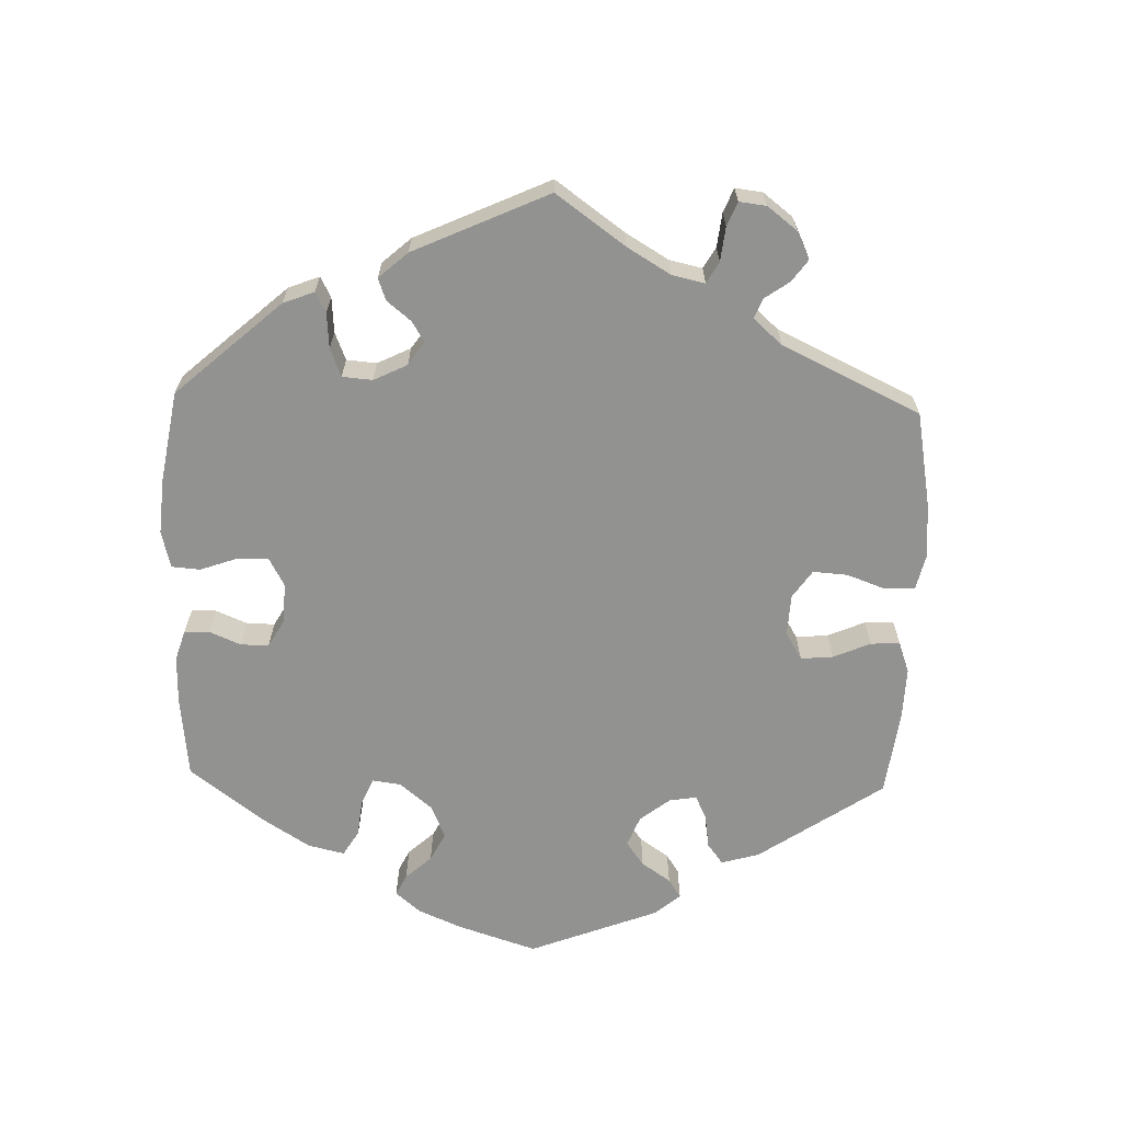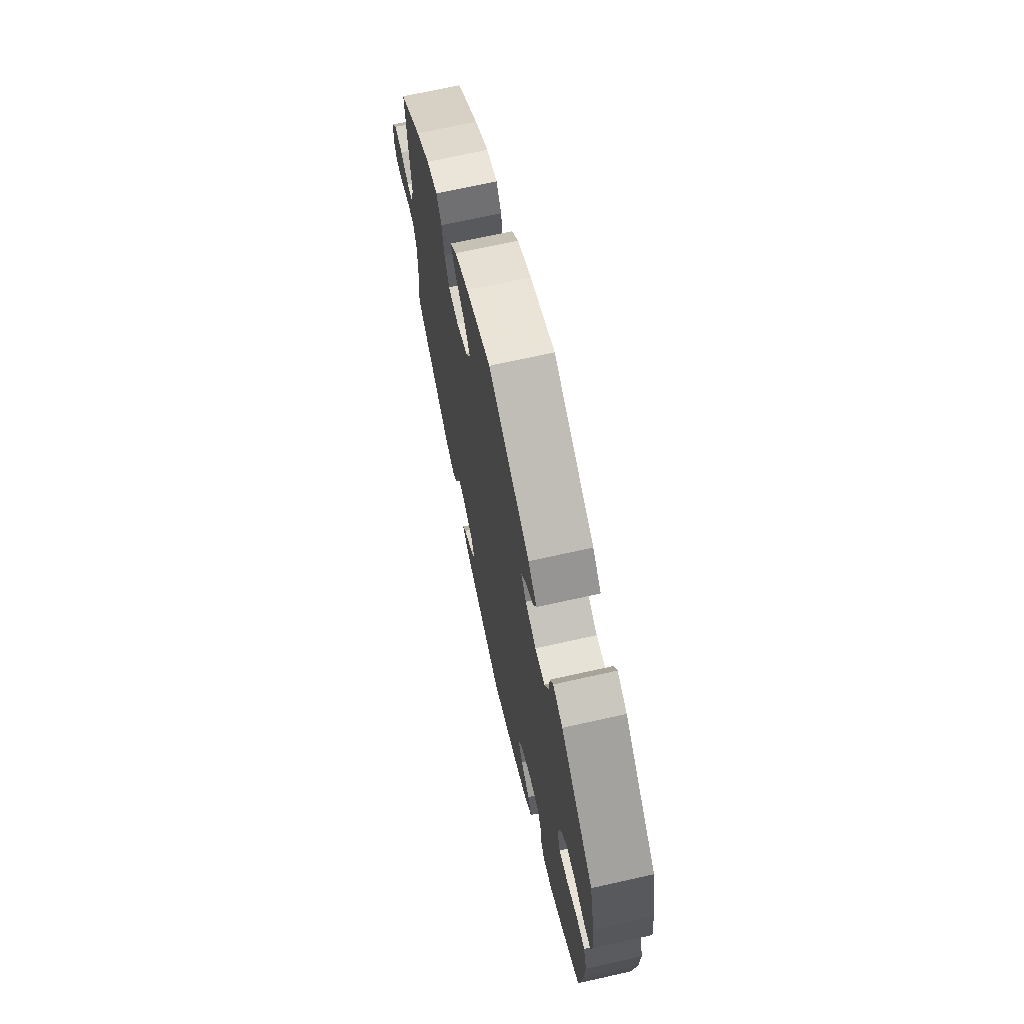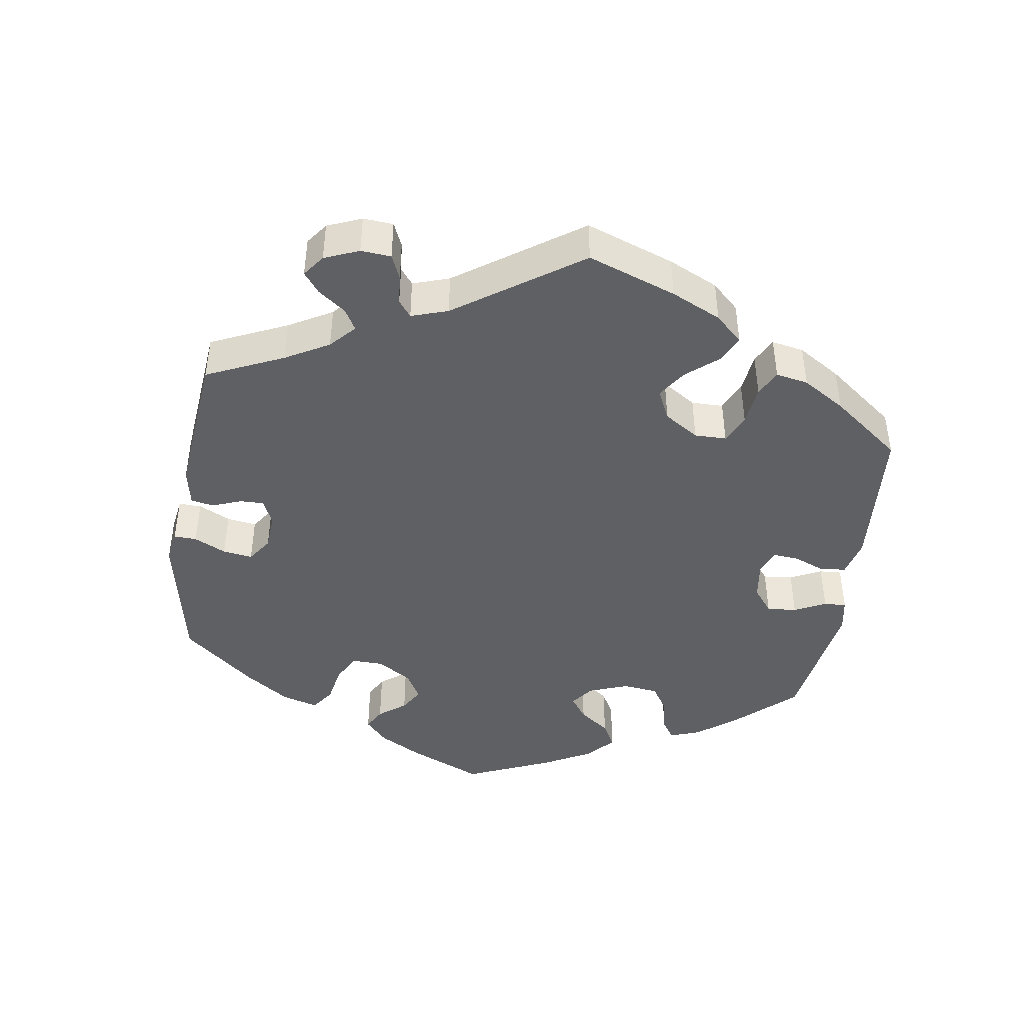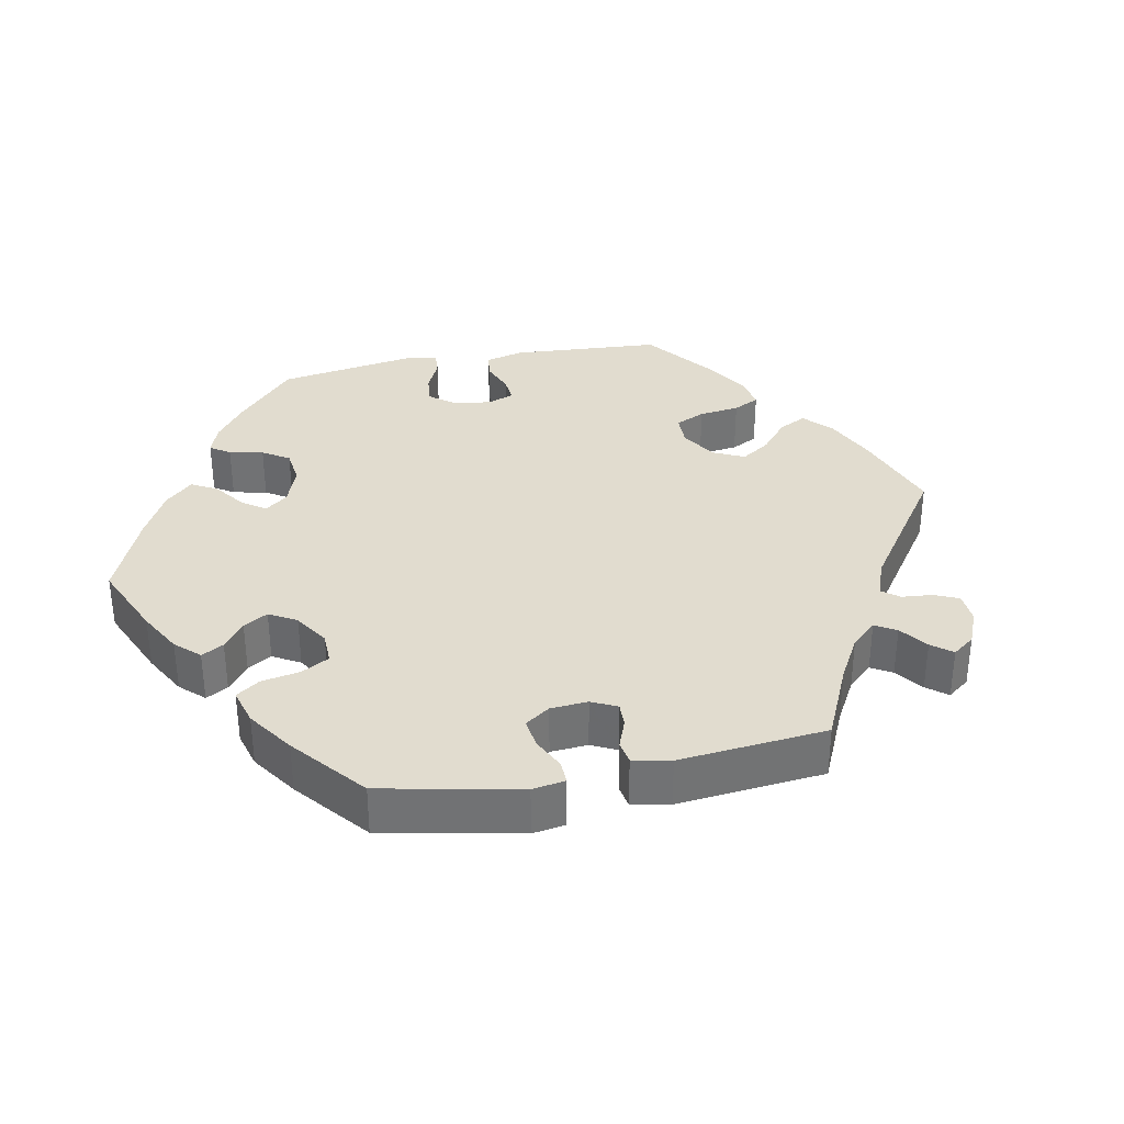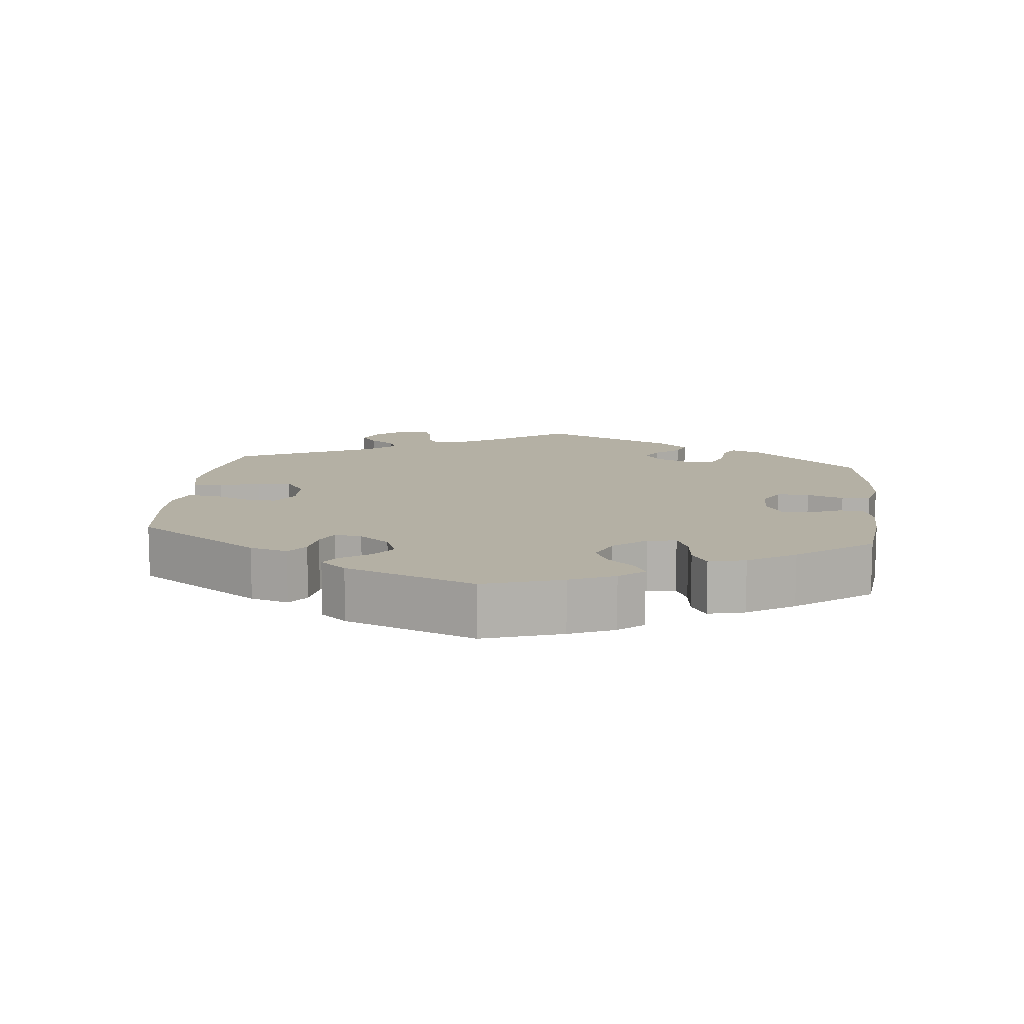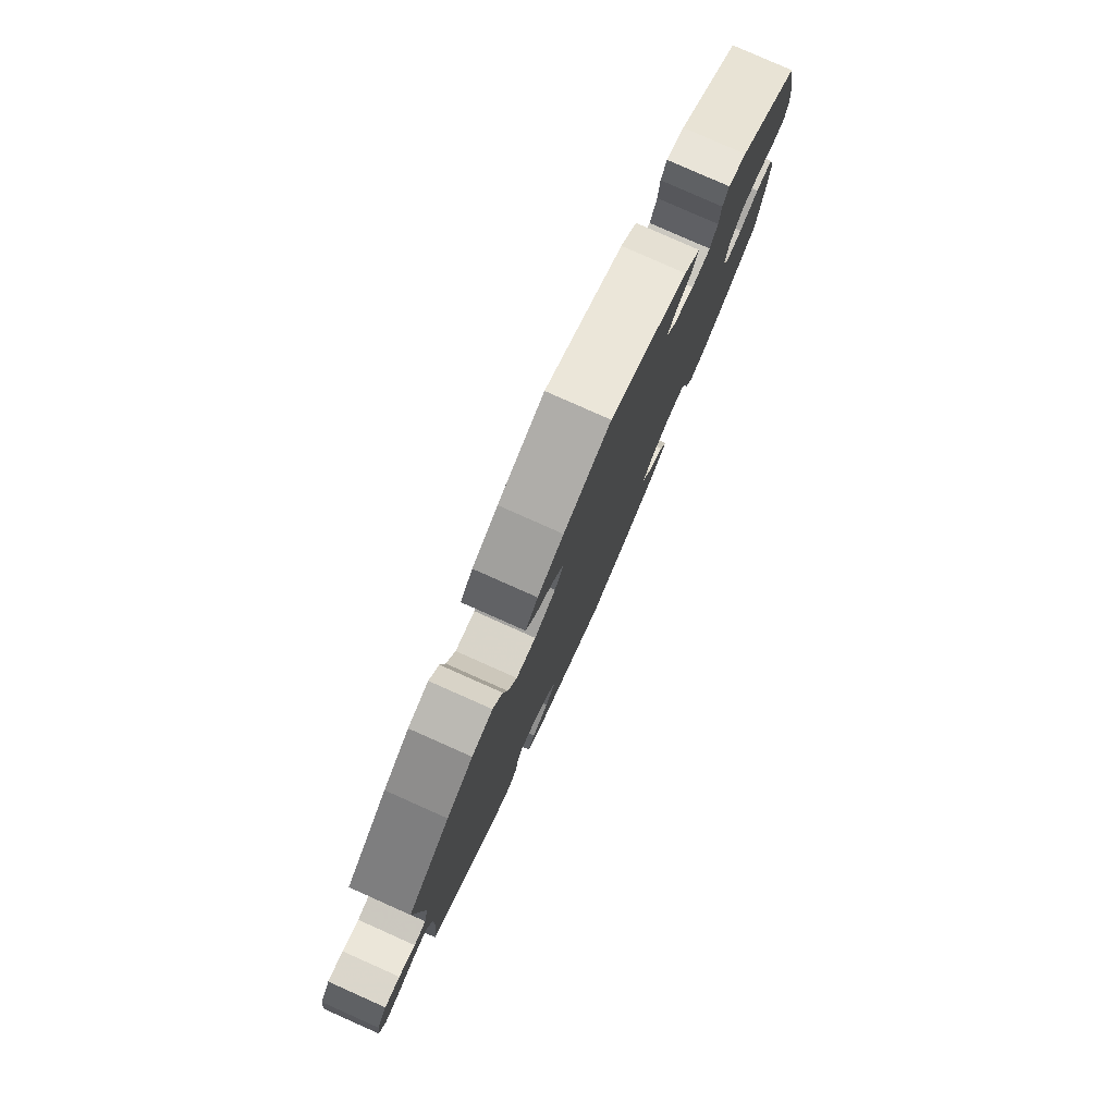
<metadata>
{"format":"obj","ext":"obj","renderer":"f3d","projection":"perspective","resolution":1024,"background":"white","views":[{"elev":-66.2,"azim":-121.7,"up":"+Y"},{"elev":69.4,"azim":77.4,"up":"+Z"},{"elev":-44.2,"azim":-68.6,"up":"+Y"},{"elev":34.4,"azim":-161.2,"up":"+Y"},{"elev":11.5,"azim":66.2,"up":"+Y"},{"elev":79.8,"azim":-66.0,"up":"+Z"}]}
</metadata>
<code>
v 0.187 0.07 0.486
v 0.226 0.07 0.448
v 0.212 0.07 0.415
v 0.175 0.07 0.386
v 0.154 0.07 0.356
v 0.178 0.07 0.326
v 0.227 0.07 0.306
v 0.272 0.07 0.312
v 0.289 0.07 0.35
v 0.293 0.07 0.399
v 0.307 0.07 0.427
v 0.351 0.07 0.411
v 0.5 0.07 0.29
v 0.524 0.07 0.178
v 0.532 0.07 0.111
v 0.524 0.07 0.067
v 0.491 0.07 0.065
v 0.445 0.07 0.08
v 0.401 0.07 0.078
v 0.371 0.07 0.038
v 0.361 0.07 -0.02
v 0.376 0.07 -0.057
v 0.416 0.07 -0.053
v 0.464 0.07 -0.032
v 0.505 0.07 -0.033
v 0.52 0.07 -0.083
v 0.517 0.07 -0.16
v 0.501 0.07 -0.289
v 0.41 0.07 -0.356
v 0.352 0.07 -0.391
v 0.308 0.07 -0.401
v 0.29 0.07 -0.371
v 0.284 0.07 -0.324
v 0.265 0.07 -0.29
v 0.221 0.07 -0.29
v 0.171 0.07 -0.316
v 0.148 0.07 -0.354
v 0.171 0.07 -0.392
v 0.212 0.07 -0.427
v 0.229 0.07 -0.463
v 0.191 0.07 -0.5
v 0.122 0.07 -0.533
v 0.001 0.07 -0.578
v -0.185 0.07 -0.516
v -0.221 0.07 -0.487
v -0.204 0.07 -0.46
v -0.163 0.07 -0.432
v -0.137 0.07 -0.399
v -0.155 0.07 -0.361
v -0.198 0.07 -0.332
v -0.237 0.07 -0.329
v -0.253 0.07 -0.358
v -0.26 0.07 -0.401
v -0.281 0.07 -0.426
v -0.332 0.07 -0.409
v -0.5 0.07 -0.289
v -0.488 0.07 -0.171
v -0.487 0.07 -0.101
v -0.501 0.07 -0.056
v -0.535 0.07 -0.056
v -0.579 0.07 -0.075
v -0.615 0.07 -0.08
v -0.63 0.07 -0.045
v -0.623 0.07 0.007
v -0.599 0.07 0.042
v -0.562 0.07 0.038
v -0.523 0.07 0.02
v -0.494 0.07 0.024
v -0.483 0.07 0.077
v -0.5 0.07 0.289
v -0.399 0.07 0.374
v -0.336 0.07 0.418
v -0.286 0.07 0.433
v -0.263 0.07 0.398
v -0.253 0.07 0.341
v -0.232 0.07 0.298
v -0.185 0.07 0.294
v -0.134 0.07 0.32
v -0.112 0.07 0.359
v -0.138 0.07 0.396
v -0.183 0.07 0.43
v -0.205 0.07 0.464
v -0.175 0.07 0.499
v -0.113 0.07 0.532
v -0.001 0.07 0.578
v 0.187 0 0.486
v 0.226 0 0.448
v 0.212 0 0.415
v 0.175 0 0.386
v 0.154 0 0.356
v 0.178 0 0.326
v 0.227 0 0.306
v 0.272 0 0.312
v 0.289 0 0.35
v 0.293 0 0.399
v 0.307 0 0.427
v 0.351 0 0.411
v 0.5 0 0.29
v 0.524 0 0.178
v 0.532 0 0.111
v 0.524 0 0.067
v 0.491 0 0.065
v 0.445 0 0.08
v 0.401 0 0.078
v 0.371 0 0.038
v 0.361 0 -0.02
v 0.376 0 -0.057
v 0.416 0 -0.053
v 0.464 0 -0.032
v 0.505 0 -0.033
v 0.52 0 -0.083
v 0.517 0 -0.16
v 0.501 0 -0.289
v 0.41 0 -0.356
v 0.352 0 -0.391
v 0.308 0 -0.401
v 0.29 0 -0.371
v 0.284 0 -0.324
v 0.265 0 -0.29
v 0.221 0 -0.29
v 0.171 0 -0.316
v 0.148 0 -0.354
v 0.171 0 -0.392
v 0.212 0 -0.427
v 0.229 0 -0.463
v 0.191 0 -0.5
v 0.122 0 -0.533
v 0.001 0 -0.578
v -0.185 0 -0.516
v -0.221 0 -0.487
v -0.204 0 -0.46
v -0.163 0 -0.432
v -0.137 0 -0.399
v -0.155 0 -0.361
v -0.198 0 -0.332
v -0.237 0 -0.329
v -0.253 0 -0.358
v -0.26 0 -0.401
v -0.281 0 -0.426
v -0.332 0 -0.409
v -0.5 0 -0.289
v -0.488 0 -0.171
v -0.487 0 -0.101
v -0.501 0 -0.056
v -0.535 0 -0.056
v -0.579 0 -0.075
v -0.615 0 -0.08
v -0.63 0 -0.045
v -0.623 0 0.007
v -0.599 0 0.042
v -0.562 0 0.038
v -0.523 0 0.02
v -0.494 0 0.024
v -0.483 0 0.077
v -0.5 0 0.289
v -0.399 0 0.374
v -0.336 0 0.418
v -0.286 0 0.433
v -0.263 0 0.398
v -0.253 0 0.341
v -0.232 0 0.298
v -0.185 0 0.294
v -0.134 0 0.32
v -0.112 0 0.359
v -0.138 0 0.396
v -0.183 0 0.43
v -0.205 0 0.464
v -0.175 0 0.499
v -0.113 0 0.532
v -0.001 0 0.578
f 80 81 82 83
f 79 80 83 84
f 72 73 74 75
f 72 75 76
f 69 70 71 72
f 68 69 72 76
f 64 65 66 67
f 62 63 64 67
f 60 61 62 67
f 59 60 67 68
f 58 59 68 76
f 54 55 56 57
f 52 53 54 57
f 51 52 57 58
f 50 51 58 76
f 44 45 46 47
f 44 47 48
f 43 44 48
f 42 43 48 49
f 38 39 40 41
f 37 38 41 42
f 30 31 32 33
f 30 33 34
f 29 30 34
f 28 29 34
f 27 28 34 35
f 23 24 25 26
f 22 23 26 27
f 15 16 17 18
f 15 18 19
f 14 15 19
f 13 14 19
f 12 13 19 20
f 9 10 11 12
f 8 9 12 20
f 1 2 3 4
f 1 4 5
f 79 84 85 1
f 49 50 76 77
f 37 42 49 77
f 36 37 77 78
f 35 36 78 79
f 22 27 35
f 21 22 35 79
f 7 8 20 21
f 6 7 21 79
f 79 1 5
f 5 6 79
f 168 167 166 165
f 169 168 165 164
f 160 159 158 157
f 161 160 157
f 157 156 155 154
f 161 157 154 153
f 152 151 150 149
f 152 149 148 147
f 152 147 146 145
f 153 152 145 144
f 161 153 144 143
f 142 141 140 139
f 142 139 138 137
f 143 142 137 136
f 161 143 136 135
f 132 131 130 129
f 133 132 129
f 133 129 128
f 134 133 128 127
f 126 125 124 123
f 127 126 123 122
f 118 117 116 115
f 119 118 115
f 119 115 114
f 119 114 113
f 120 119 113 112
f 111 110 109 108
f 112 111 108 107
f 103 102 101 100
f 104 103 100
f 104 100 99
f 104 99 98
f 105 104 98 97
f 97 96 95 94
f 105 97 94 93
f 89 88 87 86
f 90 89 86
f 86 170 169 164
f 162 161 135 134
f 162 134 127 122
f 163 162 122 121
f 164 163 121 120
f 120 112 107
f 164 120 107 106
f 106 105 93 92
f 164 106 92 91
f 90 86 164
f 164 91 90
f 1 86 87 2
f 2 87 88 3
f 3 88 89 4
f 4 89 90 5
f 5 90 91 6
f 6 91 92 7
f 7 92 93 8
f 8 93 94 9
f 9 94 95 10
f 10 95 96 11
f 11 96 97 12
f 12 97 98 13
f 13 98 99 14
f 14 99 100 15
f 15 100 101 16
f 16 101 102 17
f 17 102 103 18
f 18 103 104 19
f 19 104 105 20
f 20 105 106 21
f 21 106 107 22
f 22 107 108 23
f 23 108 109 24
f 24 109 110 25
f 25 110 111 26
f 26 111 112 27
f 27 112 113 28
f 28 113 114 29
f 29 114 115 30
f 30 115 116 31
f 31 116 117 32
f 32 117 118 33
f 33 118 119 34
f 34 119 120 35
f 35 120 121 36
f 36 121 122 37
f 37 122 123 38
f 38 123 124 39
f 39 124 125 40
f 40 125 126 41
f 41 126 127 42
f 42 127 128 43
f 43 128 129 44
f 44 129 130 45
f 45 130 131 46
f 46 131 132 47
f 47 132 133 48
f 48 133 134 49
f 49 134 135 50
f 50 135 136 51
f 51 136 137 52
f 52 137 138 53
f 53 138 139 54
f 54 139 140 55
f 55 140 141 56
f 56 141 142 57
f 57 142 143 58
f 58 143 144 59
f 59 144 145 60
f 60 145 146 61
f 61 146 147 62
f 62 147 148 63
f 63 148 149 64
f 64 149 150 65
f 65 150 151 66
f 66 151 152 67
f 67 152 153 68
f 68 153 154 69
f 69 154 155 70
f 70 155 156 71
f 71 156 157 72
f 72 157 158 73
f 73 158 159 74
f 74 159 160 75
f 75 160 161 76
f 76 161 162 77
f 77 162 163 78
f 78 163 164 79
f 79 164 165 80
f 80 165 166 81
f 81 166 167 82
f 82 167 168 83
f 83 168 169 84
f 84 169 170 85
f 85 170 86 1

</code>
